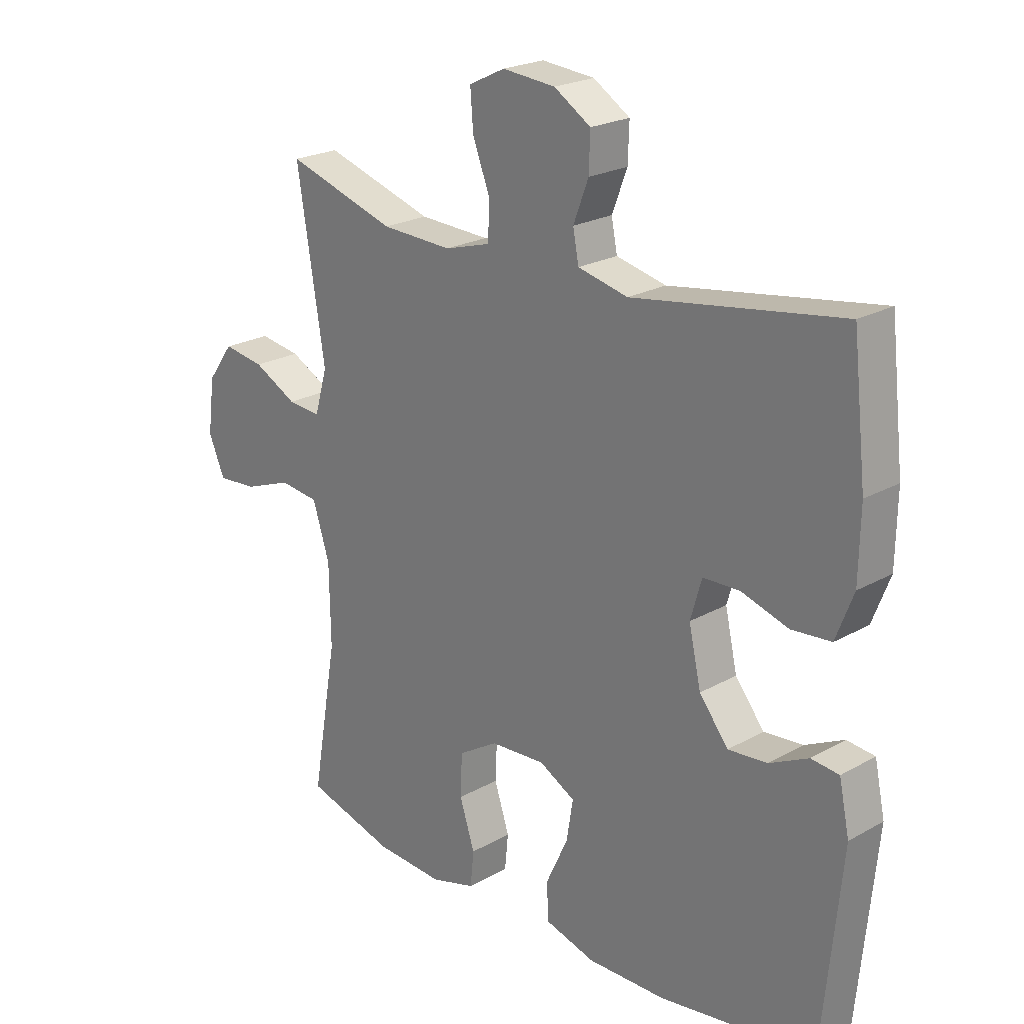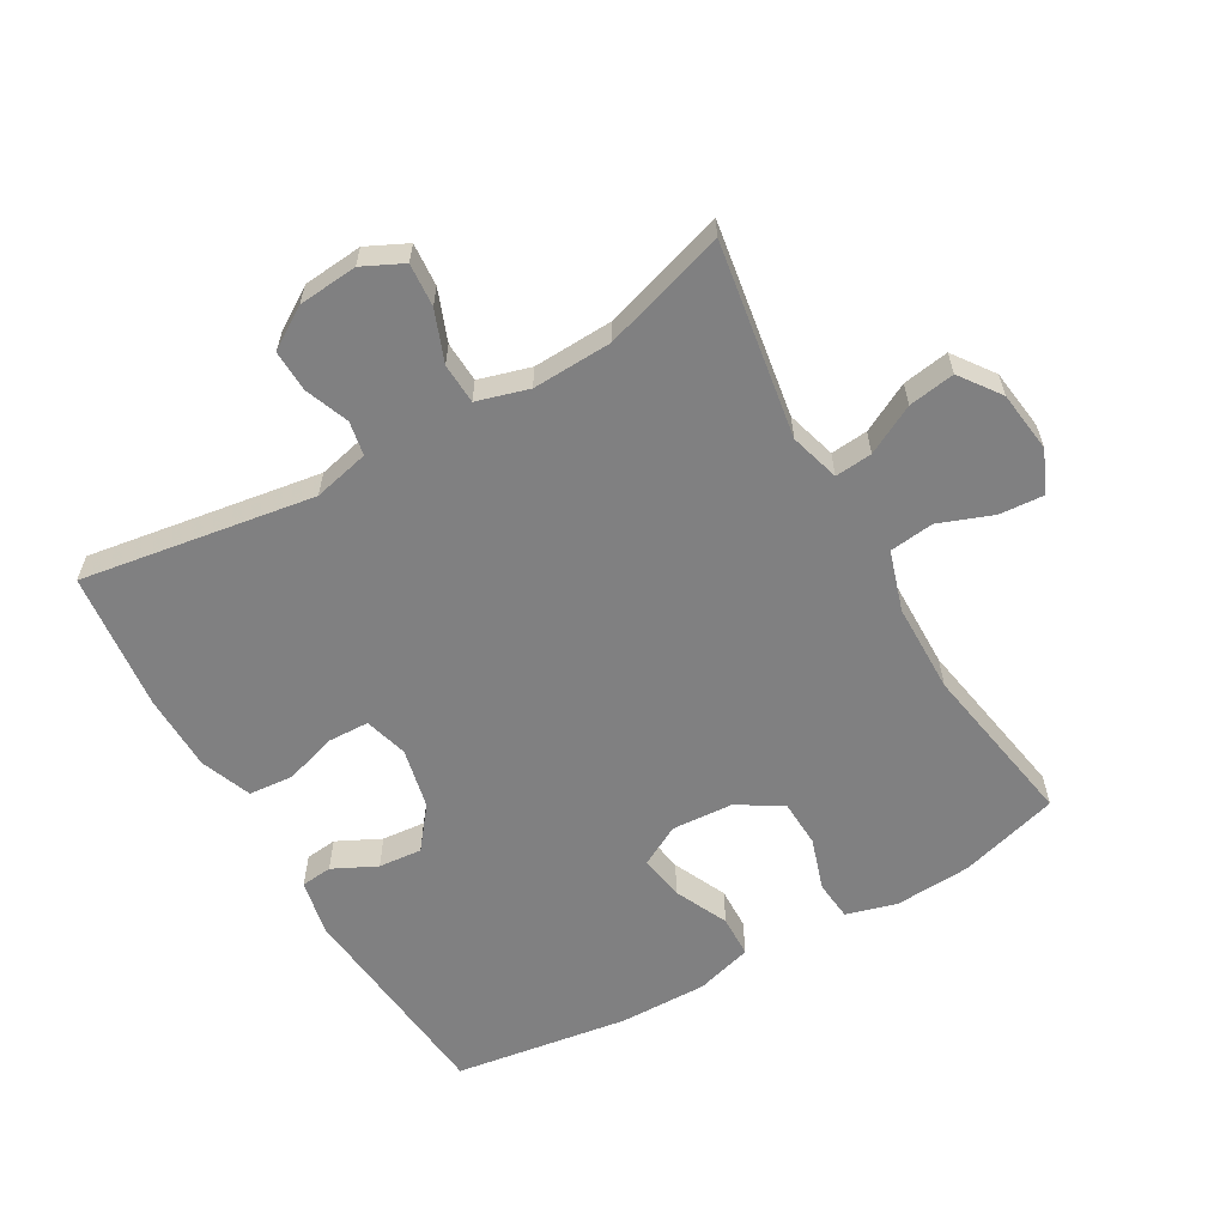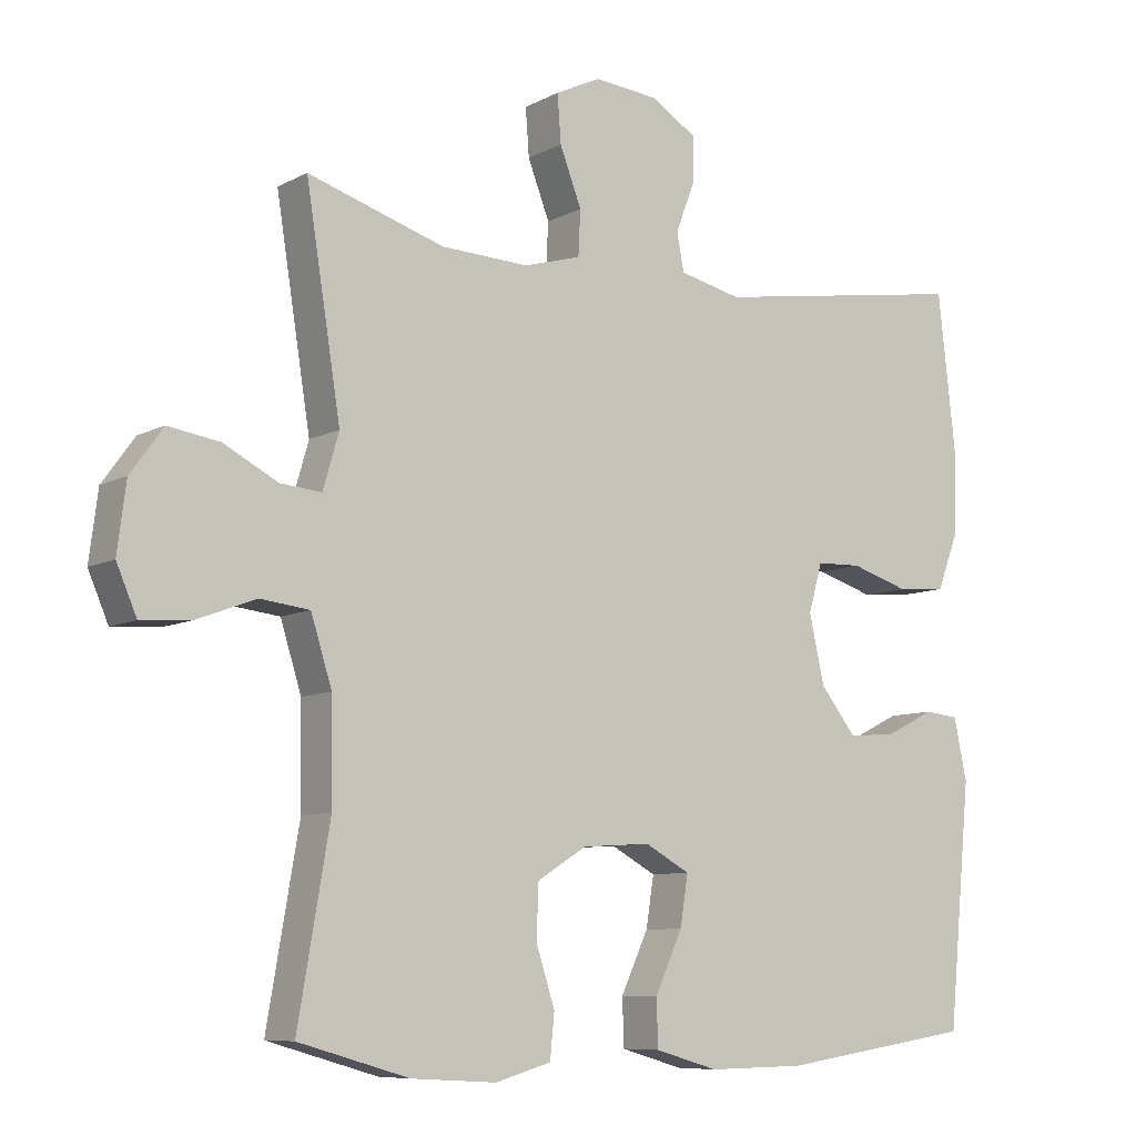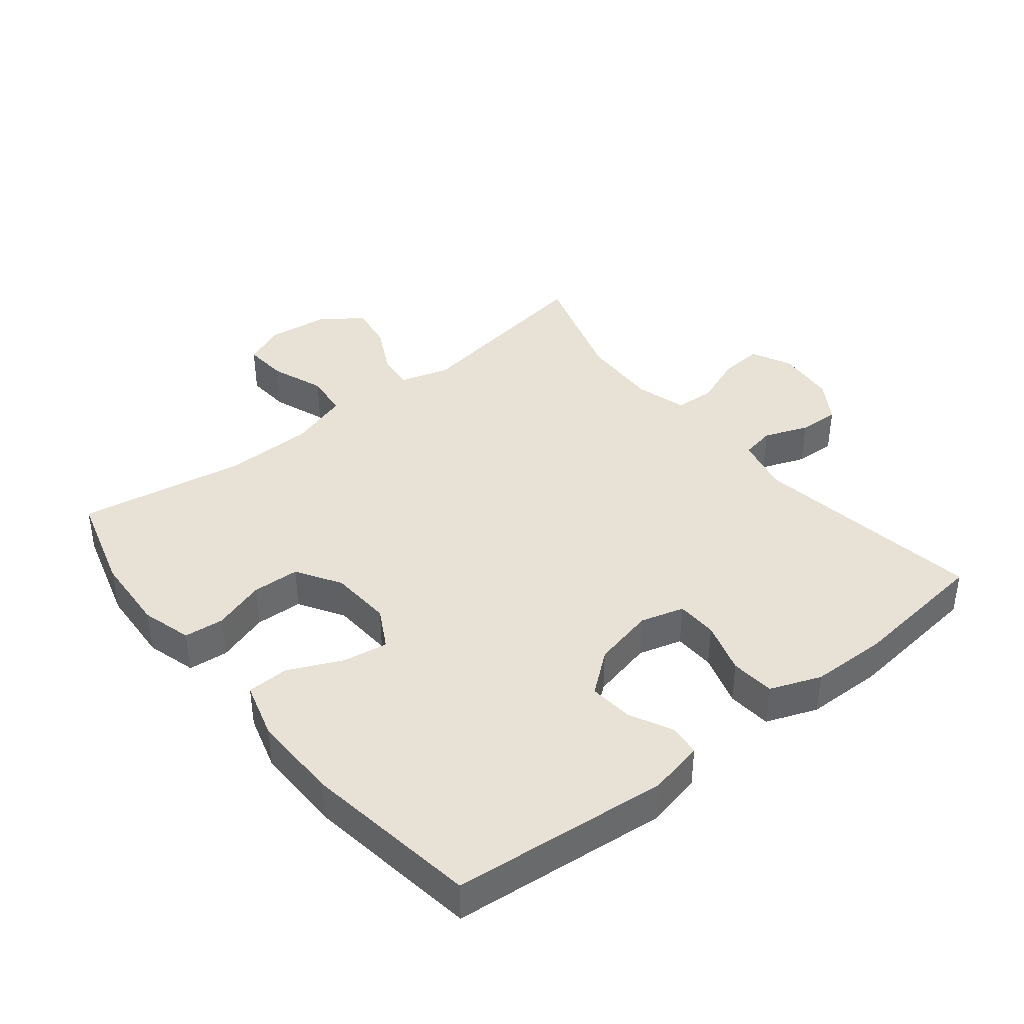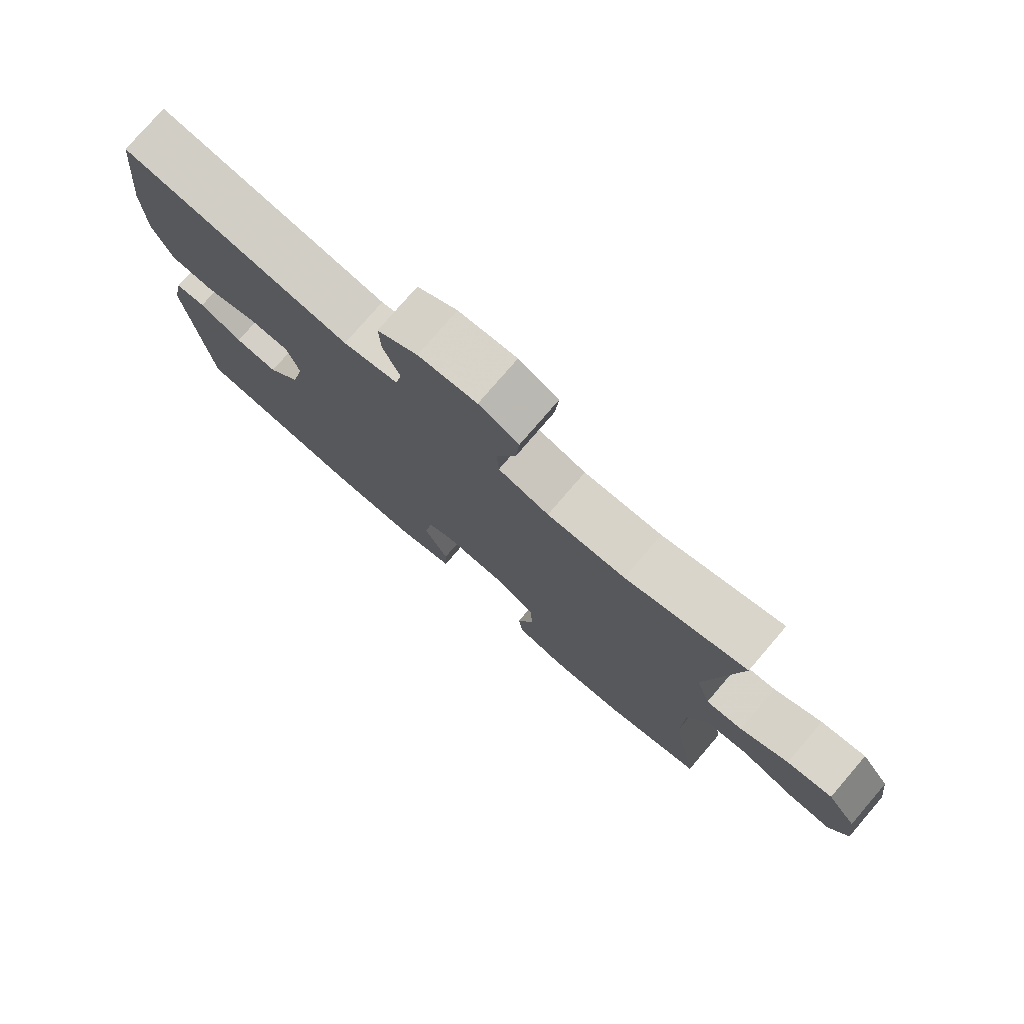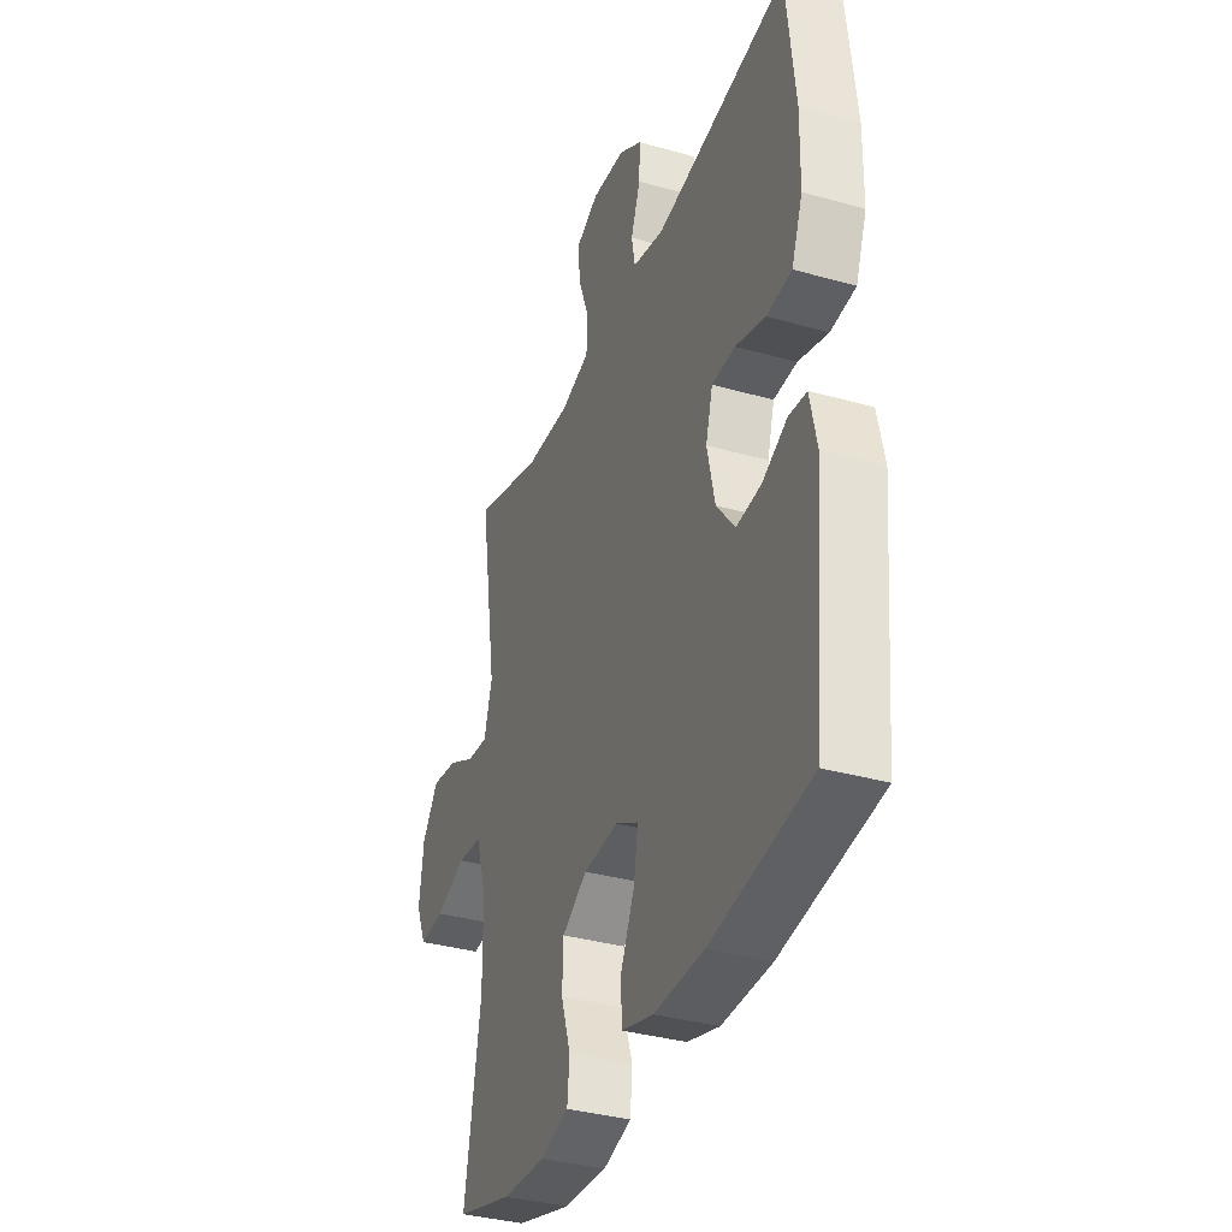
<metadata>
{"format":"obj","ext":"obj","renderer":"f3d","projection":"perspective","resolution":1024,"background":"white","views":[{"elev":22.6,"azim":-134.0,"up":"+Z"},{"elev":-60.2,"azim":29.9,"up":"+Y"},{"elev":-8.4,"azim":144.5,"up":"+Z"},{"elev":40.1,"azim":-128.7,"up":"+Y"},{"elev":77.5,"azim":40.7,"up":"+Z"},{"elev":-35.4,"azim":-110.5,"up":"+Z"}]}
</metadata>
<code>
v 0.5 0.07 -0.5
v 0.347 0.07 -0.544
v 0.229 0.07 -0.551
v 0.152 0.07 -0.529
v 0.146 0.07 -0.468
v 0.172 0.07 -0.388
v 0.169 0.07 -0.315
v 0.101 0.07 -0.273
v 0.006 0.07 -0.267
v -0.056 0.07 -0.301
v -0.045 0.07 -0.37
v -0.007 0.07 -0.452
v -0.009 0.07 -0.517
v -0.096 0.07 -0.542
v -0.231 0.07 -0.54
v -0.5 0.07 -0.5
v -0.532 0.07 -0.168
v -0.514 0.07 -0.083
v -0.466 0.07 -0.078
v -0.399 0.07 -0.111
v -0.332 0.07 -0.117
v -0.282 0.07 -0.054
v -0.261 0.07 0.04
v -0.28 0.07 0.107
v -0.343 0.07 0.109
v -0.424 0.07 0.084
v -0.492 0.07 0.09
v -0.522 0.07 0.168
v -0.524 0.07 0.286
v -0.5 0.07 0.5
v -0.142 0.07 0.444
v -0.056 0.07 0.464
v -0.046 0.07 0.516
v -0.072 0.07 0.584
v -0.074 0.07 0.647
v -0.011 0.07 0.687
v 0.08 0.07 0.695
v 0.142 0.07 0.665
v 0.137 0.07 0.599
v 0.107 0.07 0.521
v 0.11 0.07 0.459
v 0.189 0.07 0.436
v 0.311 0.07 0.441
v 0.5 0.07 0.5
v 0.452 0.07 0.2
v 0.474 0.07 0.124
v 0.531 0.07 0.129
v 0.606 0.07 0.168
v 0.677 0.07 0.179
v 0.722 0.07 0.117
v 0.734 0.07 0.023
v 0.706 0.07 -0.042
v 0.638 0.07 -0.037
v 0.555 0.07 -0.006
v 0.487 0.07 -0.014
v 0.458 0.07 -0.106
v 0.456 0.07 -0.244
v 0.5 0 -0.5
v 0.347 0 -0.544
v 0.229 0 -0.551
v 0.152 0 -0.529
v 0.146 0 -0.468
v 0.172 0 -0.388
v 0.169 0 -0.315
v 0.101 0 -0.273
v 0.006 0 -0.267
v -0.056 0 -0.301
v -0.045 0 -0.37
v -0.007 0 -0.452
v -0.009 0 -0.517
v -0.096 0 -0.542
v -0.231 0 -0.54
v -0.5 0 -0.5
v -0.532 0 -0.168
v -0.514 0 -0.083
v -0.466 0 -0.078
v -0.399 0 -0.111
v -0.332 0 -0.117
v -0.282 0 -0.054
v -0.261 0 0.04
v -0.28 0 0.107
v -0.343 0 0.109
v -0.424 0 0.084
v -0.492 0 0.09
v -0.522 0 0.168
v -0.524 0 0.286
v -0.5 0 0.5
v -0.142 0 0.444
v -0.056 0 0.464
v -0.046 0 0.516
v -0.072 0 0.584
v -0.074 0 0.647
v -0.011 0 0.687
v 0.08 0 0.695
v 0.142 0 0.665
v 0.137 0 0.599
v 0.107 0 0.521
v 0.11 0 0.459
v 0.189 0 0.436
v 0.311 0 0.441
v 0.5 0 0.5
v 0.452 0 0.2
v 0.474 0 0.124
v 0.531 0 0.129
v 0.606 0 0.168
v 0.677 0 0.179
v 0.722 0 0.117
v 0.734 0 0.023
v 0.706 0 -0.042
v 0.638 0 -0.037
v 0.555 0 -0.006
v 0.487 0 -0.014
v 0.458 0 -0.106
v 0.456 0 -0.244
f 51 52 53 54
f 51 54 55
f 50 51 55
f 47 48 49 50
f 46 47 50 55
f 45 46 55 56
f 43 44 45
f 42 43 45 56
f 37 38 39 40
f 37 40 41
f 36 37 41
f 33 34 35 36
f 32 33 36 41
f 31 32 41 42
f 29 30 31
f 25 26 27 28
f 24 25 28 29
f 17 18 19 20
f 17 20 21
f 16 17 21
f 15 16 21 22
f 11 12 13 14
f 10 11 14 15
f 3 4 5 6
f 3 6 7
f 57 1 2 3
f 57 3 7
f 56 57 7 8
f 42 56 8 9
f 24 29 31 42
f 23 24 42 9
f 10 15 22 23
f 9 10 23
f 111 110 109 108
f 112 111 108
f 112 108 107
f 107 106 105 104
f 112 107 104 103
f 113 112 103 102
f 102 101 100
f 113 102 100 99
f 97 96 95 94
f 98 97 94
f 98 94 93
f 93 92 91 90
f 98 93 90 89
f 99 98 89 88
f 88 87 86
f 85 84 83 82
f 86 85 82 81
f 77 76 75 74
f 78 77 74
f 78 74 73
f 79 78 73 72
f 71 70 69 68
f 72 71 68 67
f 63 62 61 60
f 64 63 60
f 60 59 58 114
f 64 60 114
f 65 64 114 113
f 66 65 113 99
f 99 88 86 81
f 66 99 81 80
f 80 79 72 67
f 80 67 66
f 1 58 59 2
f 2 59 60 3
f 3 60 61 4
f 4 61 62 5
f 5 62 63 6
f 6 63 64 7
f 7 64 65 8
f 8 65 66 9
f 9 66 67 10
f 10 67 68 11
f 11 68 69 12
f 12 69 70 13
f 13 70 71 14
f 14 71 72 15
f 15 72 73 16
f 16 73 74 17
f 17 74 75 18
f 18 75 76 19
f 19 76 77 20
f 20 77 78 21
f 21 78 79 22
f 22 79 80 23
f 23 80 81 24
f 24 81 82 25
f 25 82 83 26
f 26 83 84 27
f 27 84 85 28
f 28 85 86 29
f 29 86 87 30
f 30 87 88 31
f 31 88 89 32
f 32 89 90 33
f 33 90 91 34
f 34 91 92 35
f 35 92 93 36
f 36 93 94 37
f 37 94 95 38
f 38 95 96 39
f 39 96 97 40
f 40 97 98 41
f 41 98 99 42
f 42 99 100 43
f 43 100 101 44
f 44 101 102 45
f 45 102 103 46
f 46 103 104 47
f 47 104 105 48
f 48 105 106 49
f 49 106 107 50
f 50 107 108 51
f 51 108 109 52
f 52 109 110 53
f 53 110 111 54
f 54 111 112 55
f 55 112 113 56
f 56 113 114 57
f 57 114 58 1

</code>
